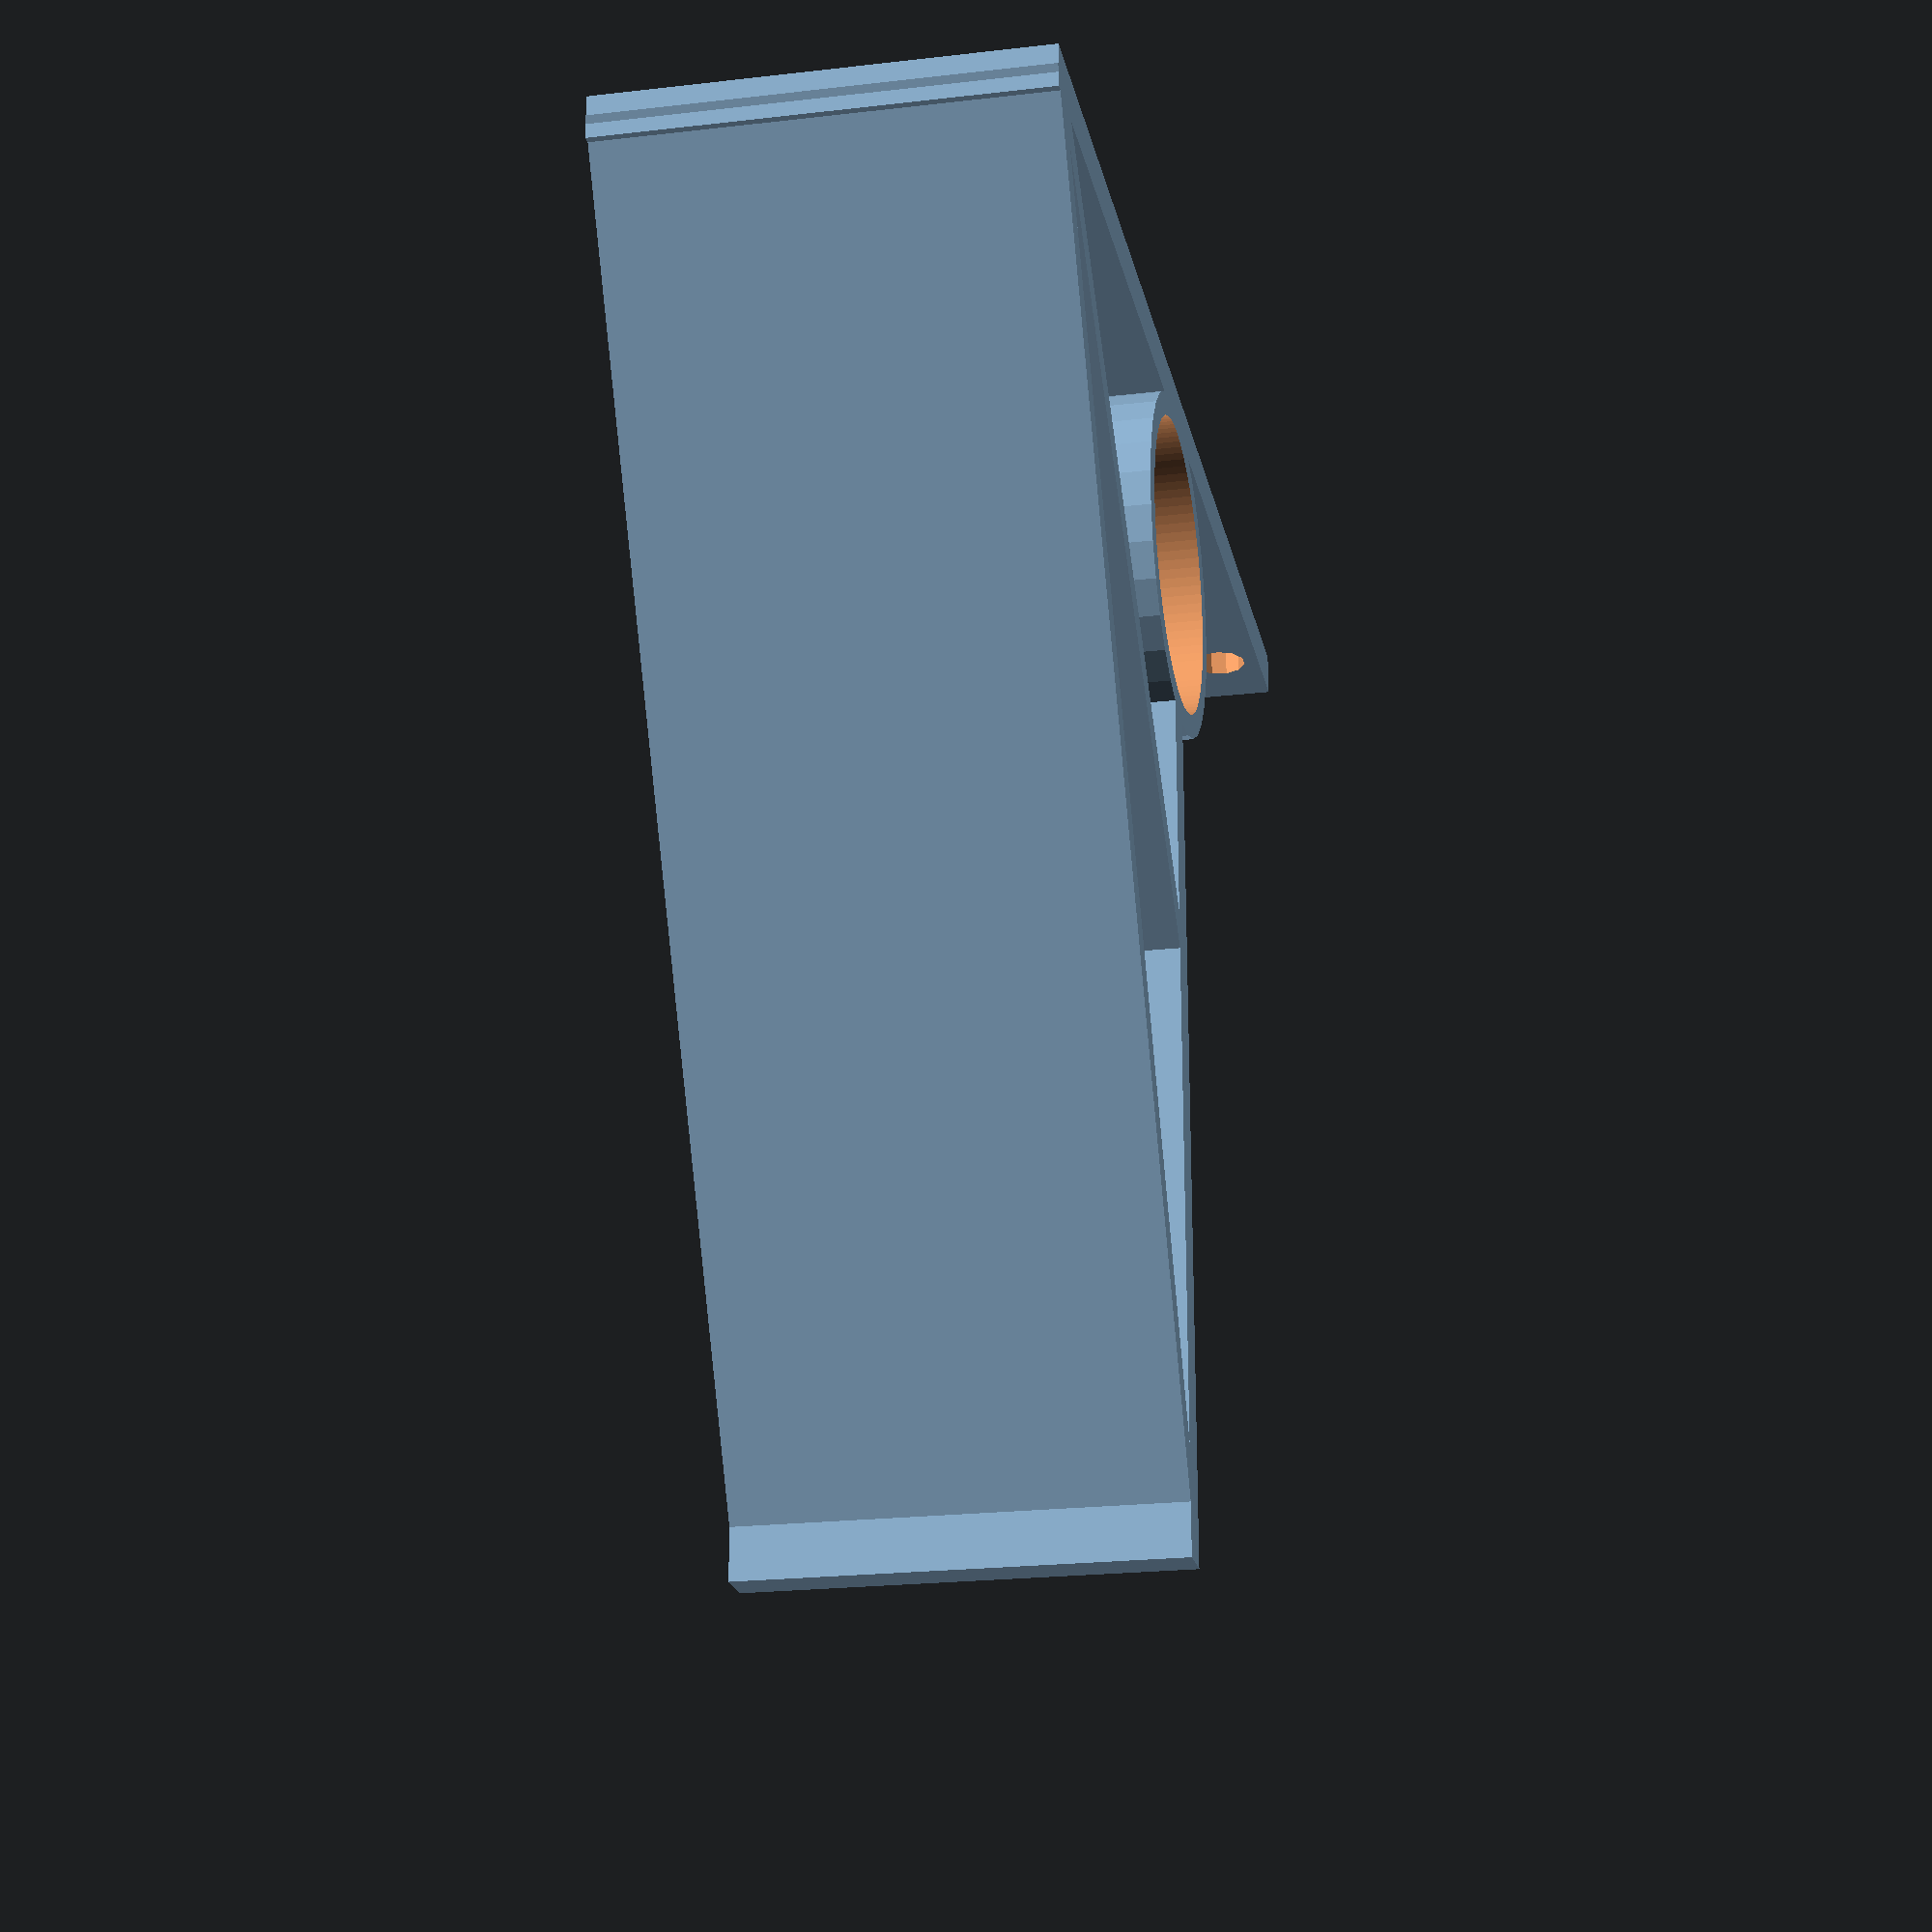
<openscad>
translate([18,-75,0]){
    difference(){
        cube([5,150,50]);
        translate([-10,10,5]){
            rotate([0,90,0]){
                cylinder(50,3.3,3.3);
            }
        }
        translate([-10,10,15]){
            rotate([0,90,0]){
                cylinder(50,3.3,3.3);
            }
        }
        translate([-10,10,25]){
            rotate([0,90,0]){
                cylinder(50,3.3,3.3);
            }
        }
        translate([-10,10,35]){
            rotate([0,90,0]){
                cylinder(50,3.3,3.3);
            }
        }
        translate([-10,10,45]){
            rotate([0,90,0]){
                cylinder(50,3.3,3.3);
            }
        }
    }
}

translate([-118,0,0]){
cube([100,5,50]);
}

translate([-50,0,0]){
    rotate([0,0,45]){
        cube([100,3,50]);
    }
}
translate([-115,0,0]){
    rotate([0,0,28]){
        cube([155,3,50]);
    }
}

difference(){
    cylinder(50, 20, 20);
    translate([0,0,-5]){
        cylinder(60, 17.2, 17.2, $fn=100);
    }
}

</openscad>
<views>
elev=202.1 azim=89.5 roll=258.5 proj=p view=solid
</views>
